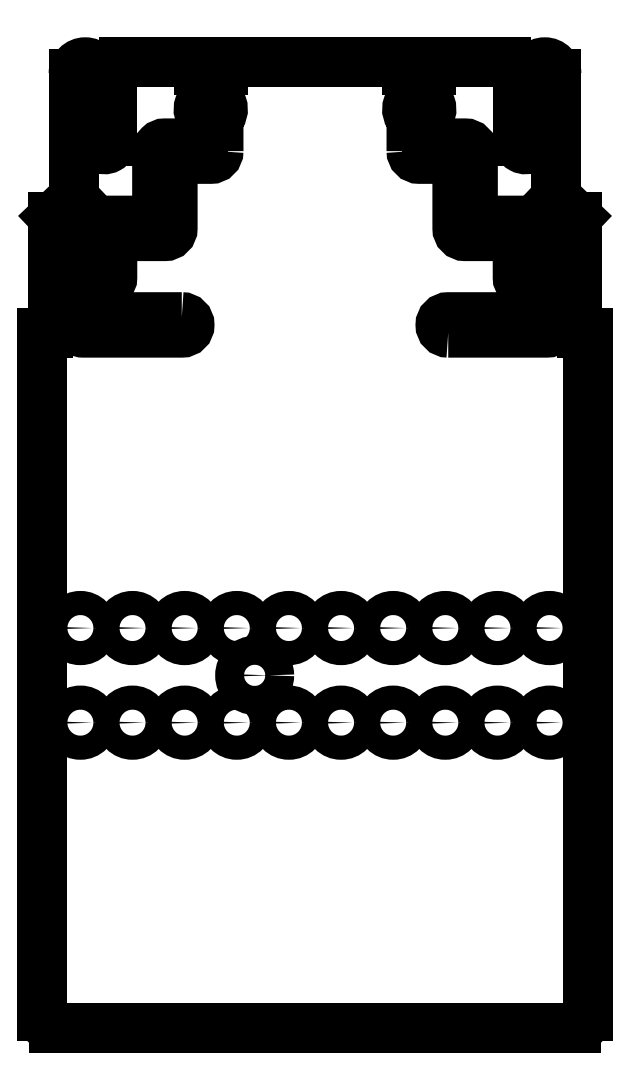
<metadata>
{"format":"dxf","ext":"dxf","renderer":"ezdxf+matplotlib","layout":"modelspace","background":"white","min_lineweight":24,"dpi":150}
</metadata>
<code>
0
SECTION
2
ENTITIES
0
LINE
8
0
10
1.25
20
0
30
0
11
55.25
21
0
31
0
0
LINE
8
0
10
56.5
20
1.25
30
0
11
56.5
21
72
31
0
0
LINE
8
0
10
1.775e-31
20
72
30
0
11
0
21
1.25
31
0
0
LINE
8
0
10
1.775e-31
20
72
30
0
11
0.575
21
72
31
0
0
LINE
8
0
10
1.15
20
72.61
30
0
11
1.15
21
84
31
0
0
LINE
8
0
10
3.25
20
86
30
0
11
3.25
21
98.8
31
0
0
LINE
8
0
10
1.15
20
84
30
0
11
3.25
21
86
31
0
0
ARC
8
0
10
0.575
20
72.57
30
0
40
0.575
210
0
220
0
230
1
50
270
51
360
0
LINE
8
0
10
1.15
20
72.61
30
0
11
1.15
21
72.57
31
0
0
ARC
8
0
10
55.93
20
72.57
30
0
40
0.575
210
0
220
0
230
1
50
180
51
270
0
LINE
8
0
10
53.25
20
86
30
0
11
53.25
21
98.8
31
0
0
LINE
8
0
10
56.5
20
72
30
0
11
55.93
21
72
31
0
0
LINE
8
0
10
55.35
20
72.61
30
0
11
55.35
21
84
31
0
0
LINE
8
0
10
7.25
20
98.8
30
0
11
7.25
21
91.8
31
0
0
LINE
8
0
10
5.65
20
91.86
30
0
11
5.65
21
98.8
31
0
0
ARC
8
0
10
6.449
20
91.8
30
0
40
0.8011
210
0
220
0
230
1
50
-184.2
51
0
0
LWPOLYLINE
8
0
90
18
70
1
43
0
10
18.25
20
90.8
10
18.25
20
91
10
18.25
20
94.19
42
2.763
10
16.65
20
94.19
10
16.65
20
91.6
10
12.7
20
91.6
42
0.4142
10
11.9
20
90.8
10
11.9
20
83.6
10
7.69
20
83.6
10
6.45
20
83.6
42
0.4142
10
5.65
20
82.8
10
5.65
20
77.71
42
1
10
7.25
20
77.71
10
7.25
20
82
10
12.7
20
82
42
0.4142
10
13.5
20
82.8
10
13.5
20
90
10
17.45
20
90
42
0.4142
0
LINE
8
0
10
16.2
20
99.25
30
0
11
16.2
21
100
31
0
0
LINE
8
0
10
18.7
20
99.25
30
0
11
18.7
21
100
31
0
0
ARC
8
0
10
17.45
20
99.25
30
0
40
1.25
210
0
220
0
230
1
50
-180
51
0
0
LINE
8
0
10
16.2
20
100
30
0
11
8.45
21
100
31
0
0
LINE
8
0
10
49.25
20
98.8
30
0
11
49.25
21
91.8
31
0
0
ARC
8
0
10
39.05
20
99.25
30
0
40
1.25
210
0
220
0
230
1
50
-180
51
0
0
ARC
8
0
10
50.05
20
91.8
30
0
40
0.8011
210
0
220
0
230
1
50
-180
51
4.159
0
LINE
8
0
10
37.8
20
99.25
30
0
11
37.8
21
100
31
0
0
LINE
8
0
10
50.85
20
91.86
30
0
11
50.85
21
98.8
31
0
0
LINE
8
0
10
40.3
20
99.25
30
0
11
40.3
21
100
31
0
0
LWPOLYLINE
8
0
90
4
70
1
43
0
10
14.45
20
73.6
10
4.25
20
73.6
42
1
10
4.25
20
72
10
14.45
20
72
42
1
0
CIRCLE
8
0
10
3.95
20
41.4
30
0
40
1.25
210
0
220
0
230
1
0
CIRCLE
8
0
10
9.35
20
41.4
30
0
40
1.25
210
0
220
0
230
1
0
CIRCLE
8
0
10
14.75
20
41.4
30
0
40
1.25
210
0
220
0
230
1
0
CIRCLE
8
0
10
20.15
20
41.4
30
0
40
1.25
210
0
220
0
230
1
0
CIRCLE
8
0
10
25.55
20
41.4
30
0
40
1.25
210
0
220
0
230
1
0
CIRCLE
8
0
10
30.95
20
41.4
30
0
40
1.25
210
0
220
0
230
1
0
CIRCLE
8
0
10
36.35
20
41.4
30
0
40
1.25
210
0
220
0
230
1
0
CIRCLE
8
0
10
41.75
20
41.4
30
0
40
1.25
210
0
220
0
230
1
0
CIRCLE
8
0
10
47.15
20
41.4
30
0
40
1.25
210
0
220
0
230
1
0
CIRCLE
8
0
10
52.55
20
41.4
30
0
40
1.25
210
0
220
0
230
1
0
CIRCLE
8
0
10
22
20
36.5
30
0
40
1.5
210
0
220
0
230
1
0
CIRCLE
8
0
10
3.95
20
31.6
30
0
40
1.25
210
0
220
0
230
1
0
CIRCLE
8
0
10
9.35
20
31.6
30
0
40
1.25
210
0
220
0
230
1
0
CIRCLE
8
0
10
14.75
20
31.6
30
0
40
1.25
210
0
220
0
230
1
0
CIRCLE
8
0
10
20.15
20
31.6
30
0
40
1.25
210
0
220
0
230
1
0
CIRCLE
8
0
10
25.55
20
31.6
30
0
40
1.25
210
0
220
0
230
1
0
CIRCLE
8
0
10
30.95
20
31.6
30
0
40
1.25
210
0
220
0
230
1
0
CIRCLE
8
0
10
36.35
20
31.6
30
0
40
1.25
210
0
220
0
230
1
0
CIRCLE
8
0
10
41.75
20
31.6
30
0
40
1.25
210
0
220
0
230
1
0
CIRCLE
8
0
10
47.15
20
31.6
30
0
40
1.25
210
0
220
0
230
1
0
CIRCLE
8
0
10
52.55
20
31.6
30
0
40
1.25
210
0
220
0
230
1
0
ARC
8
0
10
55.25
20
1.25
30
0
40
1.25
210
0
220
0
230
1
50
-90
51
0
0
ARC
8
0
10
1.25
20
1.25
30
0
40
1.25
210
0
220
0
230
1
50
180
51
270
0
ARC
8
0
10
4.45
20
98.8
30
0
40
1.2
210
0
220
0
230
1
50
0
51
180
0
ARC
8
0
10
8.45
20
98.8
30
0
40
1.2
210
0
220
-0
230
1
50
90
51
180
0
ARC
8
0
10
52.05
20
98.8
30
0
40
1.2
210
0
220
0
230
1
50
0
51
180
0
ARC
8
0
10
48.05
20
98.8
30
0
40
1.2
210
0
220
-0
230
1
50
0
51
90
0
LINE
8
0
10
37.8
20
100
30
0
11
18.7
21
100
31
0
0
LINE
8
0
10
40.3
20
100
30
0
11
48.05
21
100
31
0
0
LINE
8
0
10
53.25
20
86
30
0
11
55.35
21
84
31
0
0
LWPOLYLINE
8
0
90
18
70
1
43
0
10
38.25
20
90.8
10
38.25
20
91
10
38.25
20
94.19
42
-2.763
10
39.85
20
94.19
10
39.85
20
91.6
10
43.8
20
91.6
42
-0.4142
10
44.6
20
90.8
10
44.6
20
83.6
10
48.81
20
83.6
10
50.05
20
83.6
42
-0.4142
10
50.85
20
82.8
10
50.85
20
77.71
42
-1
10
49.25
20
77.71
10
49.25
20
82
10
43.8
20
82
42
-0.4142
10
43
20
82.8
10
43
20
90
10
39.05
20
90
42
-0.4142
0
LWPOLYLINE
8
0
90
4
70
1
43
0
10
42.05
20
72
42
-1
10
42.05
20
73.6
10
52.25
20
73.6
42
-1
10
52.25
20
72
0
LINE
8
0
10
55.35
20
72.57
30
0
11
55.35
21
72.61
31
0
0
ENDSEC
0
EOF

</code>
